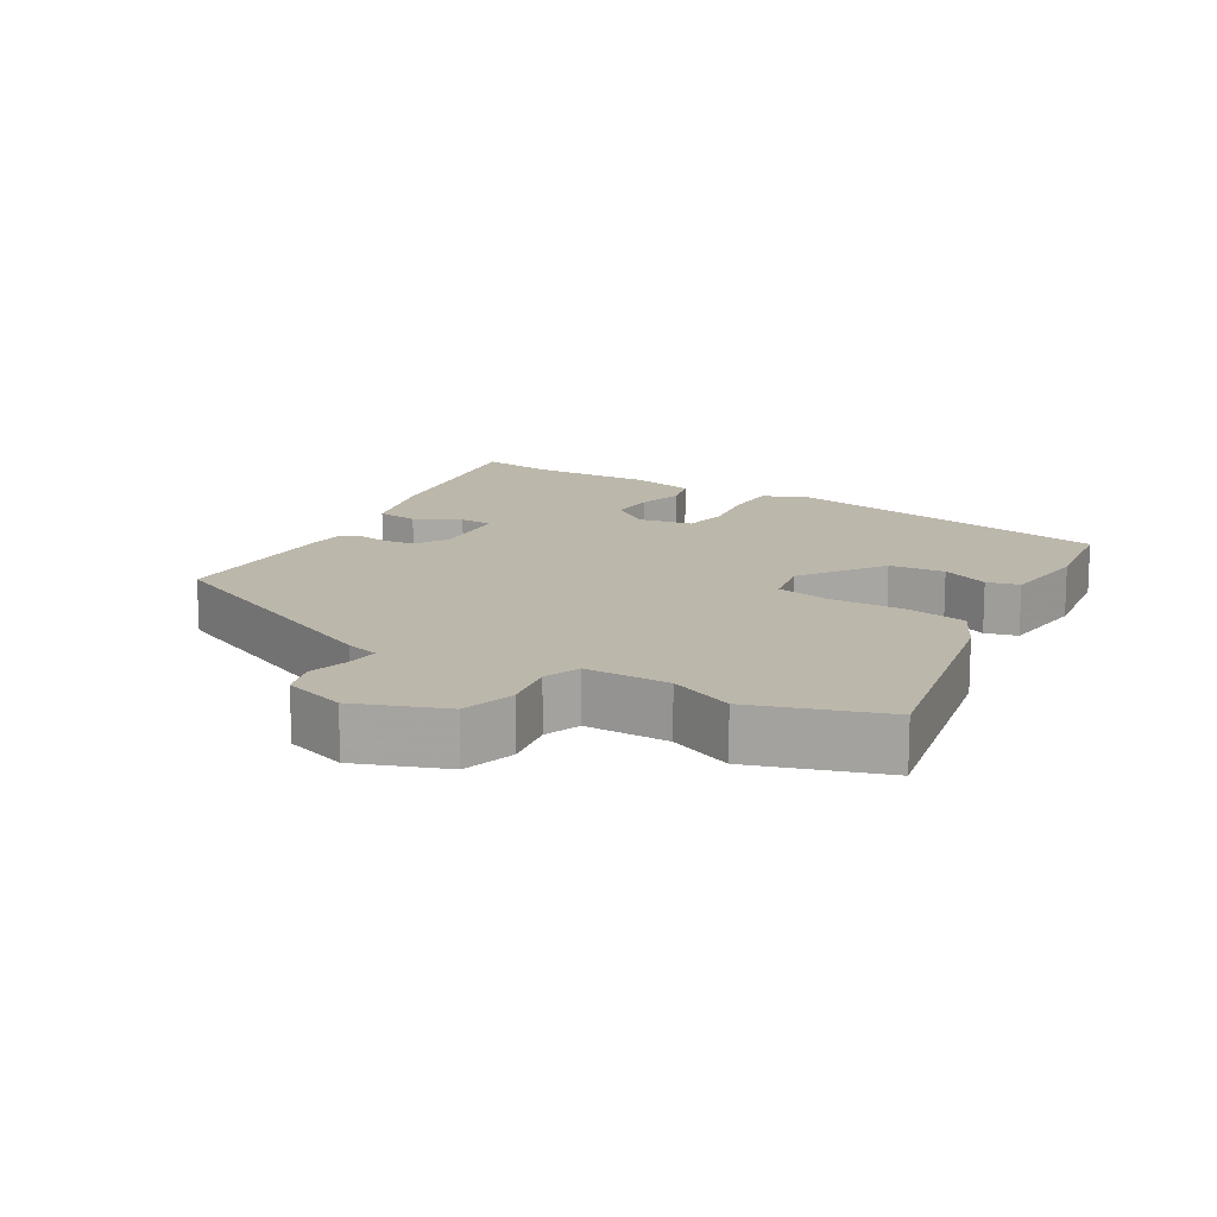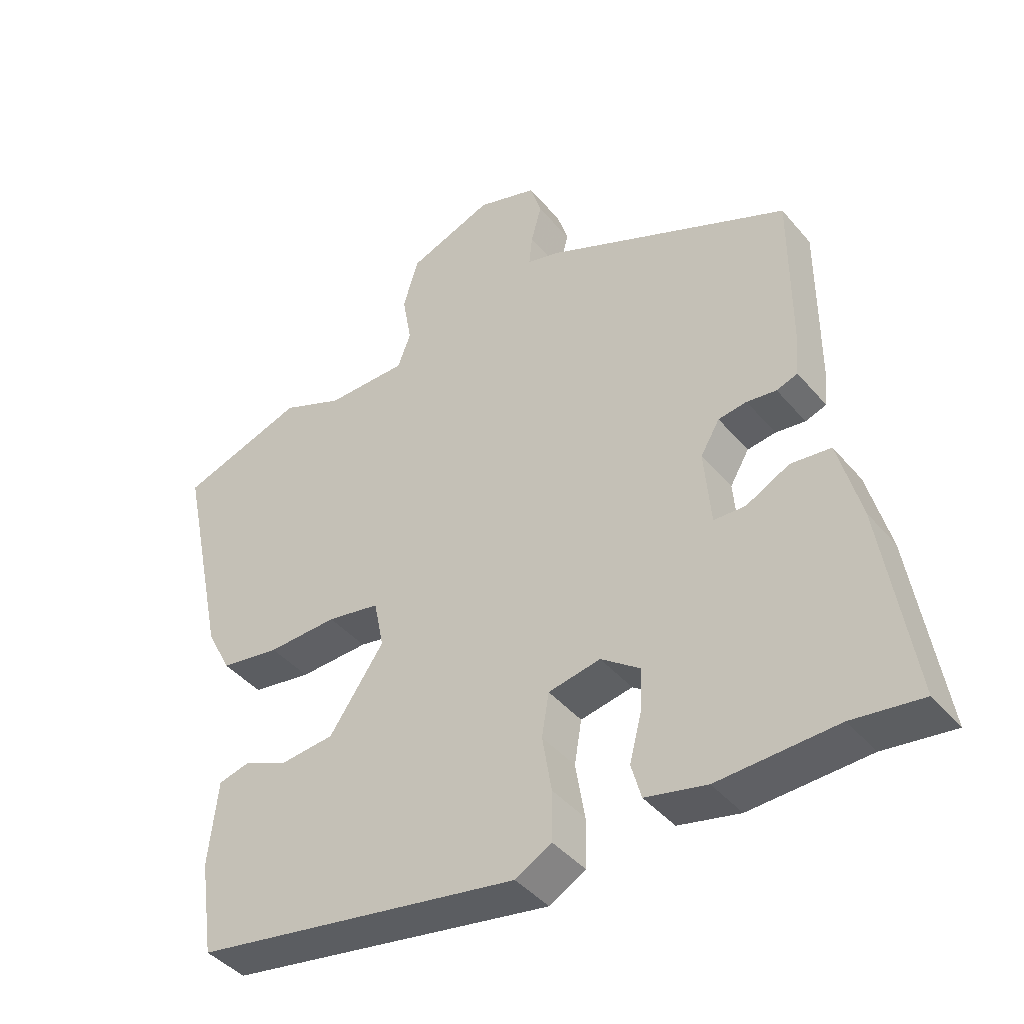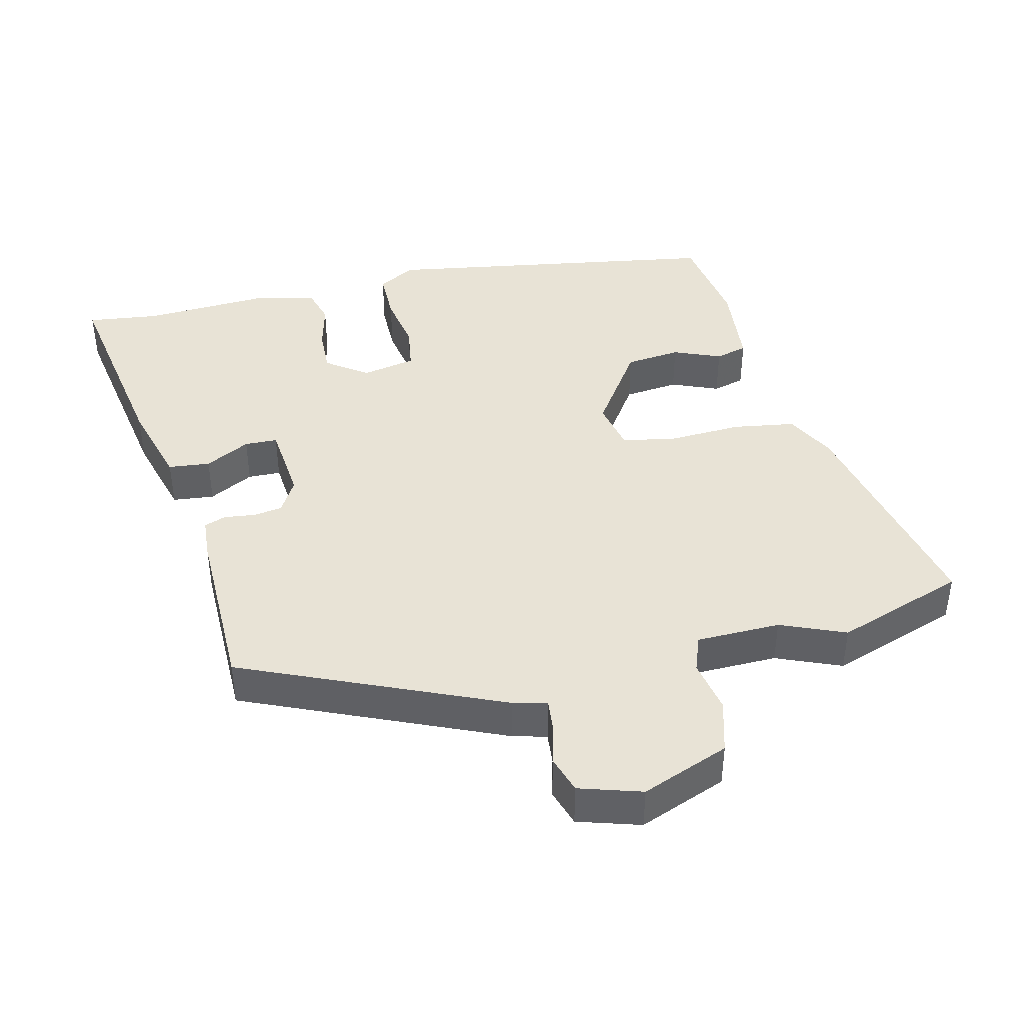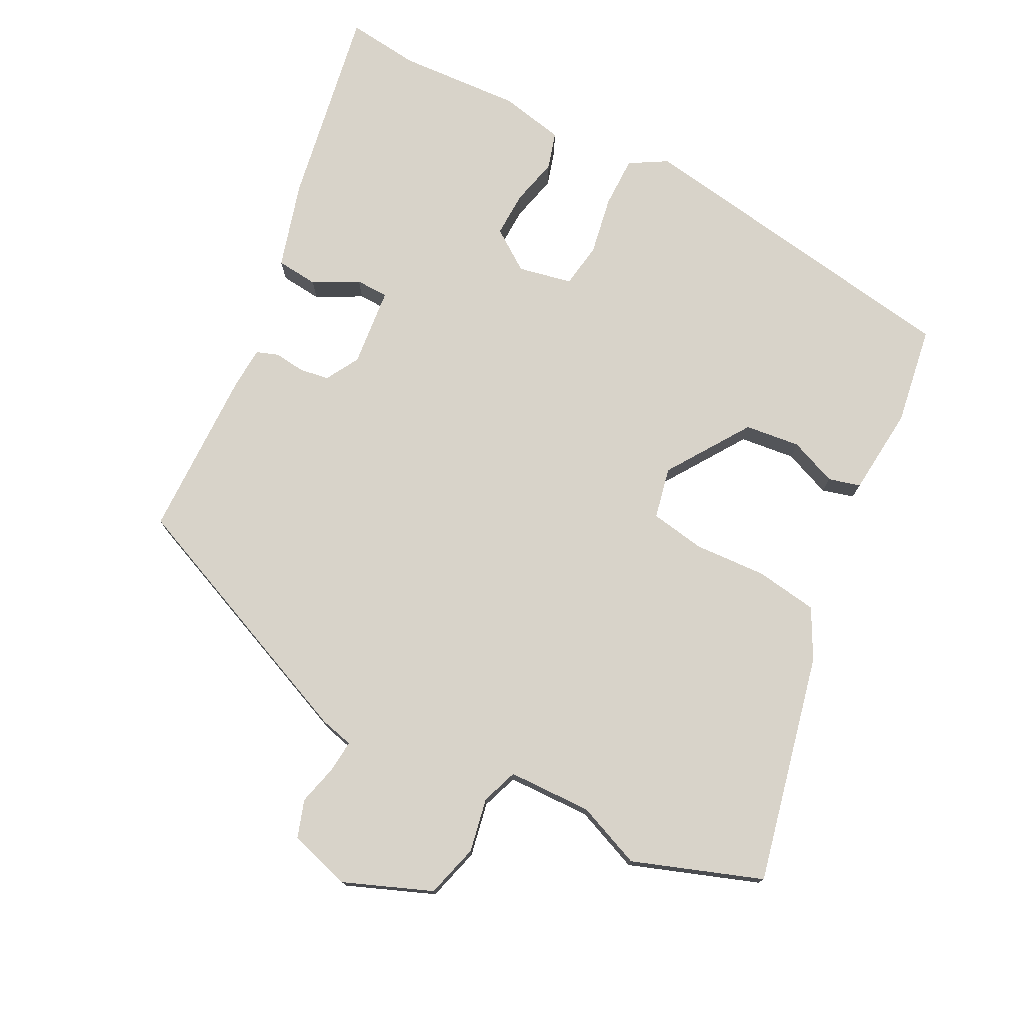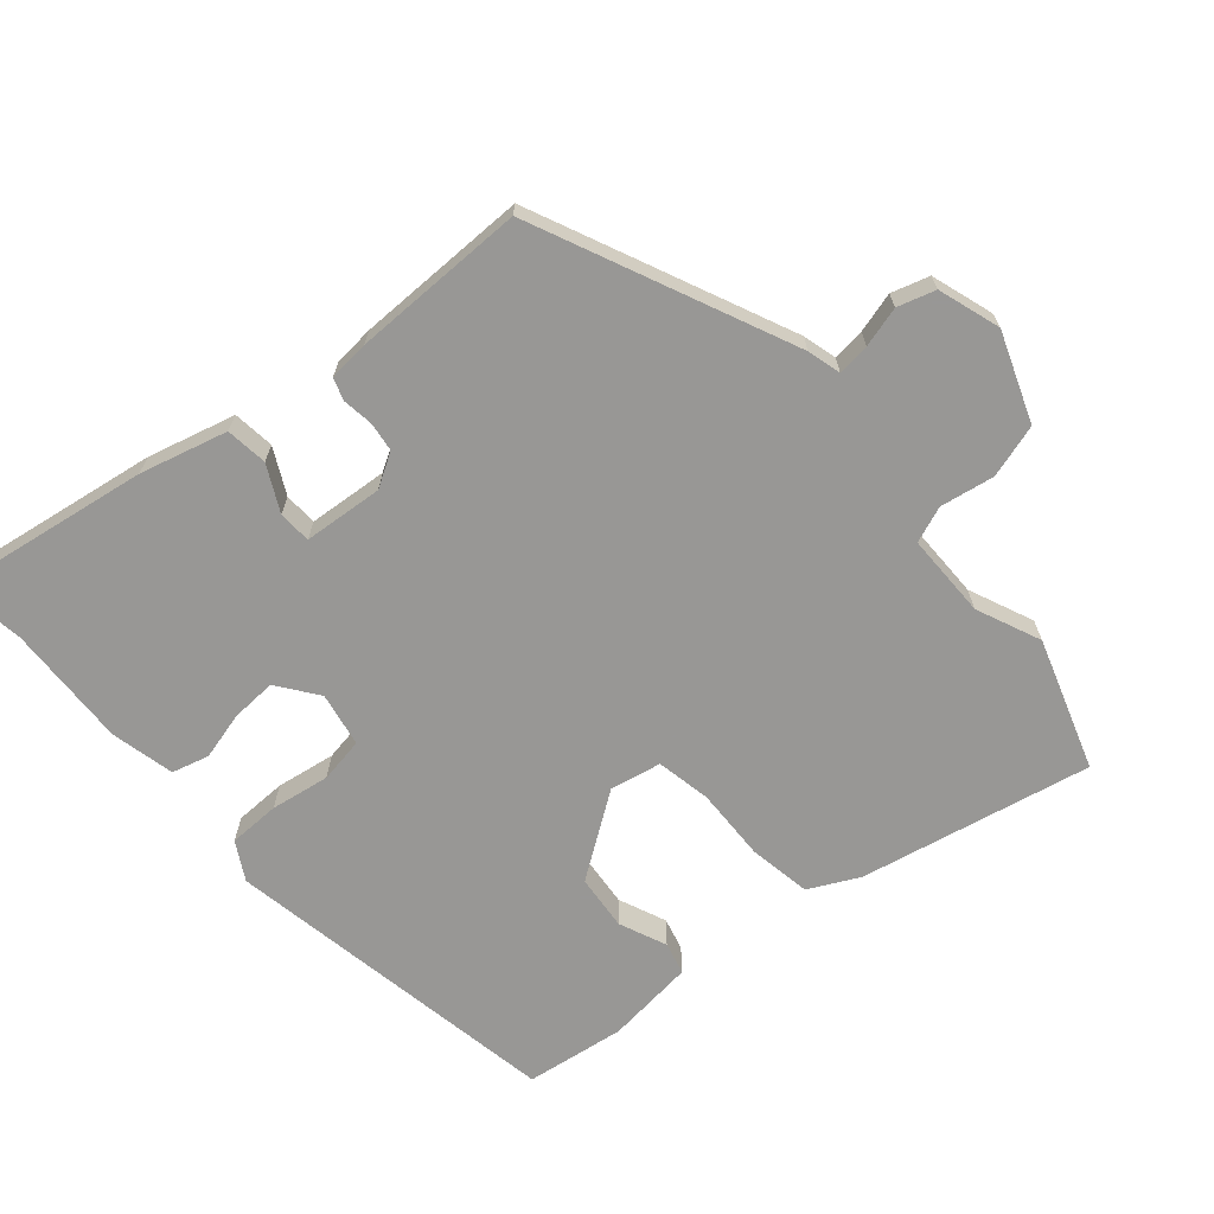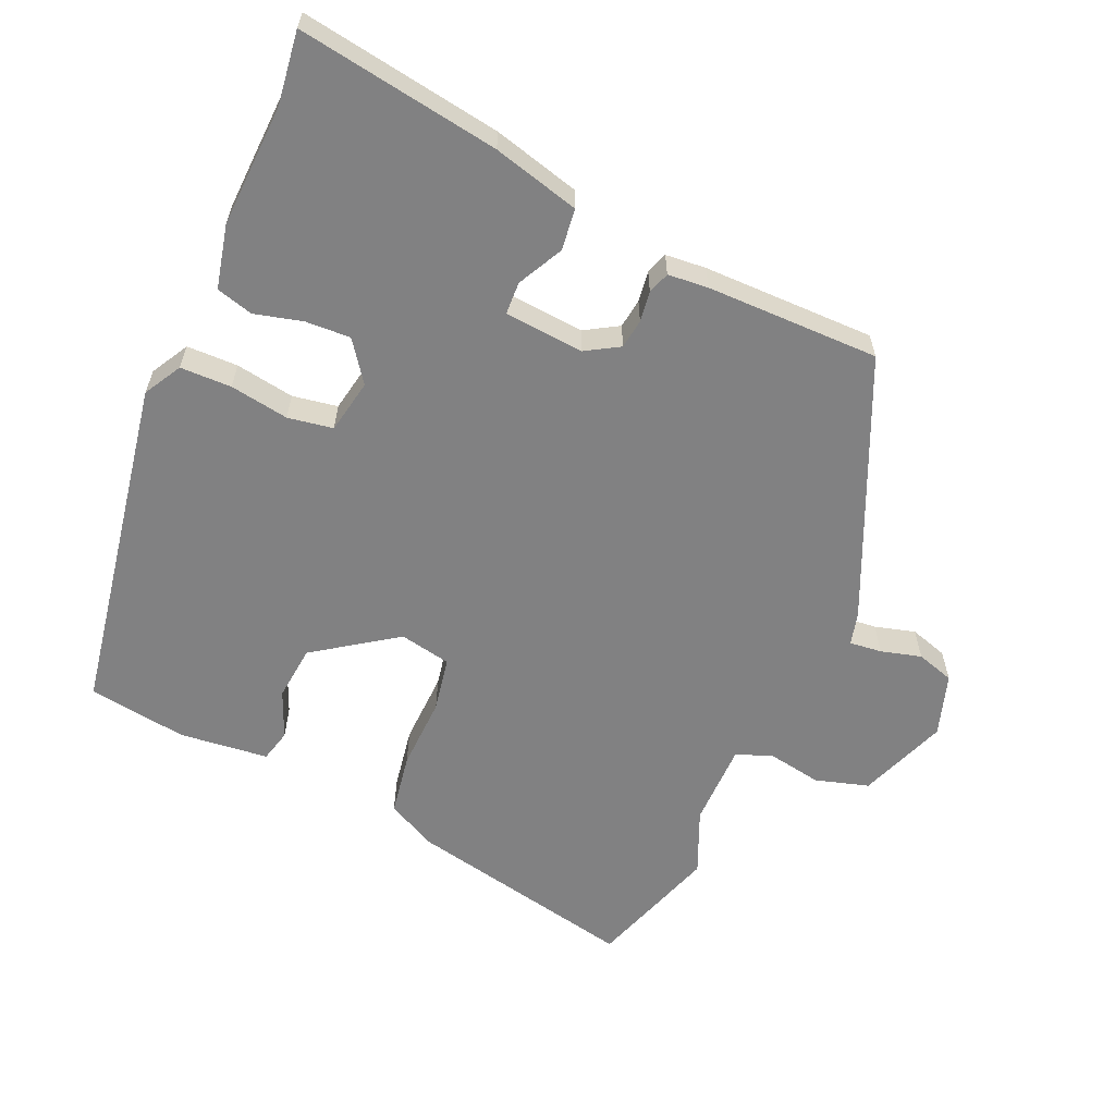
<metadata>
{"format":"obj","ext":"obj","renderer":"f3d","projection":"perspective","resolution":1024,"background":"white","views":[{"elev":14.4,"azim":30.9,"up":"+Y"},{"elev":-42.4,"azim":-143.4,"up":"+Z"},{"elev":41.9,"azim":-14.0,"up":"+Y"},{"elev":76.0,"azim":26.3,"up":"+Y"},{"elev":-68.2,"azim":-49.0,"up":"+Y"},{"elev":-60.5,"azim":-113.6,"up":"+Y"}]}
</metadata>
<code>
v -0.465 0.07 -0.495
v -0.571 0.07 -0.509
v -0.524 0.07 -0.214
v -0.49 0.07 -0.087
v -0.429 0.07 -0.08
v -0.363 0.07 -0.114
v -0.315 0.07 -0.112
v -0.305 0.07 0.004
v -0.334 0.07 0.053
v -0.377 0.07 0.059
v -0.422 0.07 0.053
v -0.454 0.07 0.064
v -0.459 0.07 0.123
v -0.459 0.07 0.376
v -0.084 0.07 0.542
v -0.035 0.07 0.555
v -0.04 0.07 0.602
v -0.056 0.07 0.661
v -0.039 0.07 0.716
v 0.052 0.07 0.745
v 0.181 0.07 0.696
v 0.204 0.07 0.618
v 0.19 0.07 0.539
v 0.21 0.07 0.486
v 0.333 0.07 0.485
v 0.427 0.07 0.525
v 0.617 0.07 0.461
v 0.546 0.07 0.124
v 0.509 0.07 0.051
v 0.418 0.07 0.036
v 0.312 0.07 0.04
v 0.232 0.07 0.025
v 0.217 0.07 -0.05
v 0.3 0.07 -0.17
v 0.381 0.07 -0.178
v 0.45 0.07 -0.149
v 0.497 0.07 -0.161
v 0.511 0.07 -0.291
v 0.49 0.07 -0.436
v -0.007 0.07 -0.522
v -0.062 0.07 -0.491
v -0.063 0.07 -0.416
v -0.049 0.07 -0.33
v -0.06 0.07 -0.264
v -0.139 0.07 -0.249
v -0.198 0.07 -0.292
v -0.195 0.07 -0.358
v -0.177 0.07 -0.428
v -0.192 0.07 -0.482
v -0.285 0.07 -0.503
v -0.465 0 -0.495
v -0.571 0 -0.509
v -0.524 0 -0.214
v -0.49 0 -0.087
v -0.429 0 -0.08
v -0.363 0 -0.114
v -0.315 0 -0.112
v -0.305 0 0.004
v -0.334 0 0.053
v -0.377 0 0.059
v -0.422 0 0.053
v -0.454 0 0.064
v -0.459 0 0.123
v -0.459 0 0.376
v -0.084 0 0.542
v -0.035 0 0.555
v -0.04 0 0.602
v -0.056 0 0.661
v -0.039 0 0.716
v 0.052 0 0.745
v 0.181 0 0.696
v 0.204 0 0.618
v 0.19 0 0.539
v 0.21 0 0.486
v 0.333 0 0.485
v 0.427 0 0.525
v 0.617 0 0.461
v 0.546 0 0.124
v 0.509 0 0.051
v 0.418 0 0.036
v 0.312 0 0.04
v 0.232 0 0.025
v 0.217 0 -0.05
v 0.3 0 -0.17
v 0.381 0 -0.178
v 0.45 0 -0.149
v 0.497 0 -0.161
v 0.511 0 -0.291
v 0.49 0 -0.436
v -0.007 0 -0.522
v -0.062 0 -0.491
v -0.063 0 -0.416
v -0.049 0 -0.33
v -0.06 0 -0.264
v -0.139 0 -0.249
v -0.198 0 -0.292
v -0.195 0 -0.358
v -0.177 0 -0.428
v -0.192 0 -0.482
v -0.285 0 -0.503
f 47 48 49 50
f 46 47 50 1
f 40 41 42 43
f 40 43 44
f 39 40 44
f 38 39 44
f 35 36 37 38
f 34 35 38 44
f 33 34 44 45
f 28 29 30 31
f 28 31 32
f 25 26 27 28
f 24 25 28 32
f 23 24 32 33
f 21 22 23
f 17 18 19 20
f 16 17 20 21
f 13 14 15 16
f 10 11 12 13
f 9 10 13 16
f 8 9 16 21
f 3 4 5 6
f 3 6 7
f 46 1 2 3
f 45 46 3 7
f 21 23 33 45
f 7 8 21 45
f 100 99 98 97
f 51 100 97 96
f 93 92 91 90
f 94 93 90
f 94 90 89
f 94 89 88
f 88 87 86 85
f 94 88 85 84
f 95 94 84 83
f 81 80 79 78
f 82 81 78
f 78 77 76 75
f 82 78 75 74
f 83 82 74 73
f 73 72 71
f 70 69 68 67
f 71 70 67 66
f 66 65 64 63
f 63 62 61 60
f 66 63 60 59
f 71 66 59 58
f 56 55 54 53
f 57 56 53
f 53 52 51 96
f 57 53 96 95
f 95 83 73 71
f 95 71 58 57
f 1 51 52 2
f 2 52 53 3
f 3 53 54 4
f 4 54 55 5
f 5 55 56 6
f 6 56 57 7
f 7 57 58 8
f 8 58 59 9
f 9 59 60 10
f 10 60 61 11
f 11 61 62 12
f 12 62 63 13
f 13 63 64 14
f 14 64 65 15
f 15 65 66 16
f 16 66 67 17
f 17 67 68 18
f 18 68 69 19
f 19 69 70 20
f 20 70 71 21
f 21 71 72 22
f 22 72 73 23
f 23 73 74 24
f 24 74 75 25
f 25 75 76 26
f 26 76 77 27
f 27 77 78 28
f 28 78 79 29
f 29 79 80 30
f 30 80 81 31
f 31 81 82 32
f 32 82 83 33
f 33 83 84 34
f 34 84 85 35
f 35 85 86 36
f 36 86 87 37
f 37 87 88 38
f 38 88 89 39
f 39 89 90 40
f 40 90 91 41
f 41 91 92 42
f 42 92 93 43
f 43 93 94 44
f 44 94 95 45
f 45 95 96 46
f 46 96 97 47
f 47 97 98 48
f 48 98 99 49
f 49 99 100 50
f 50 100 51 1

</code>
